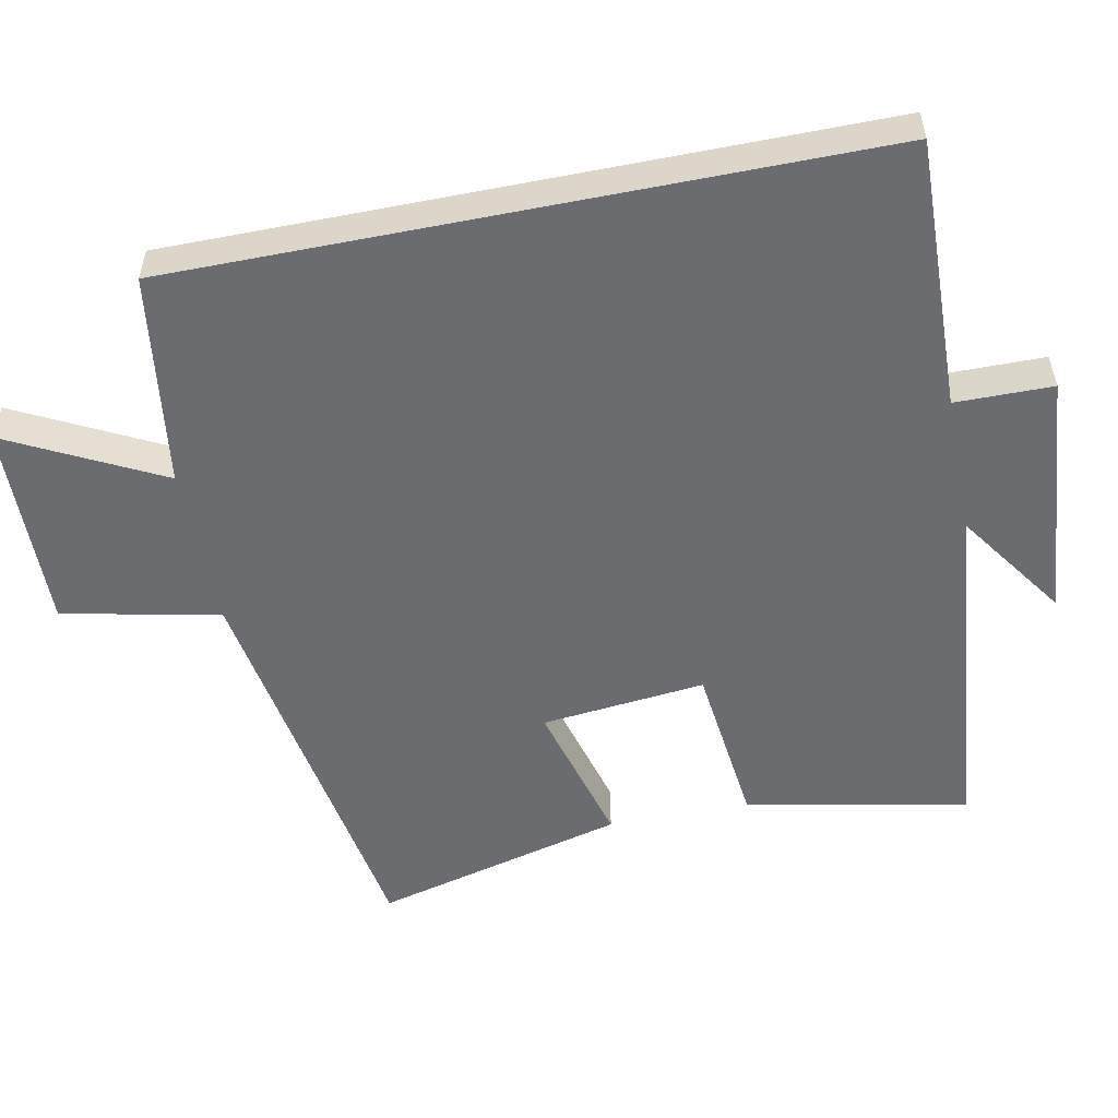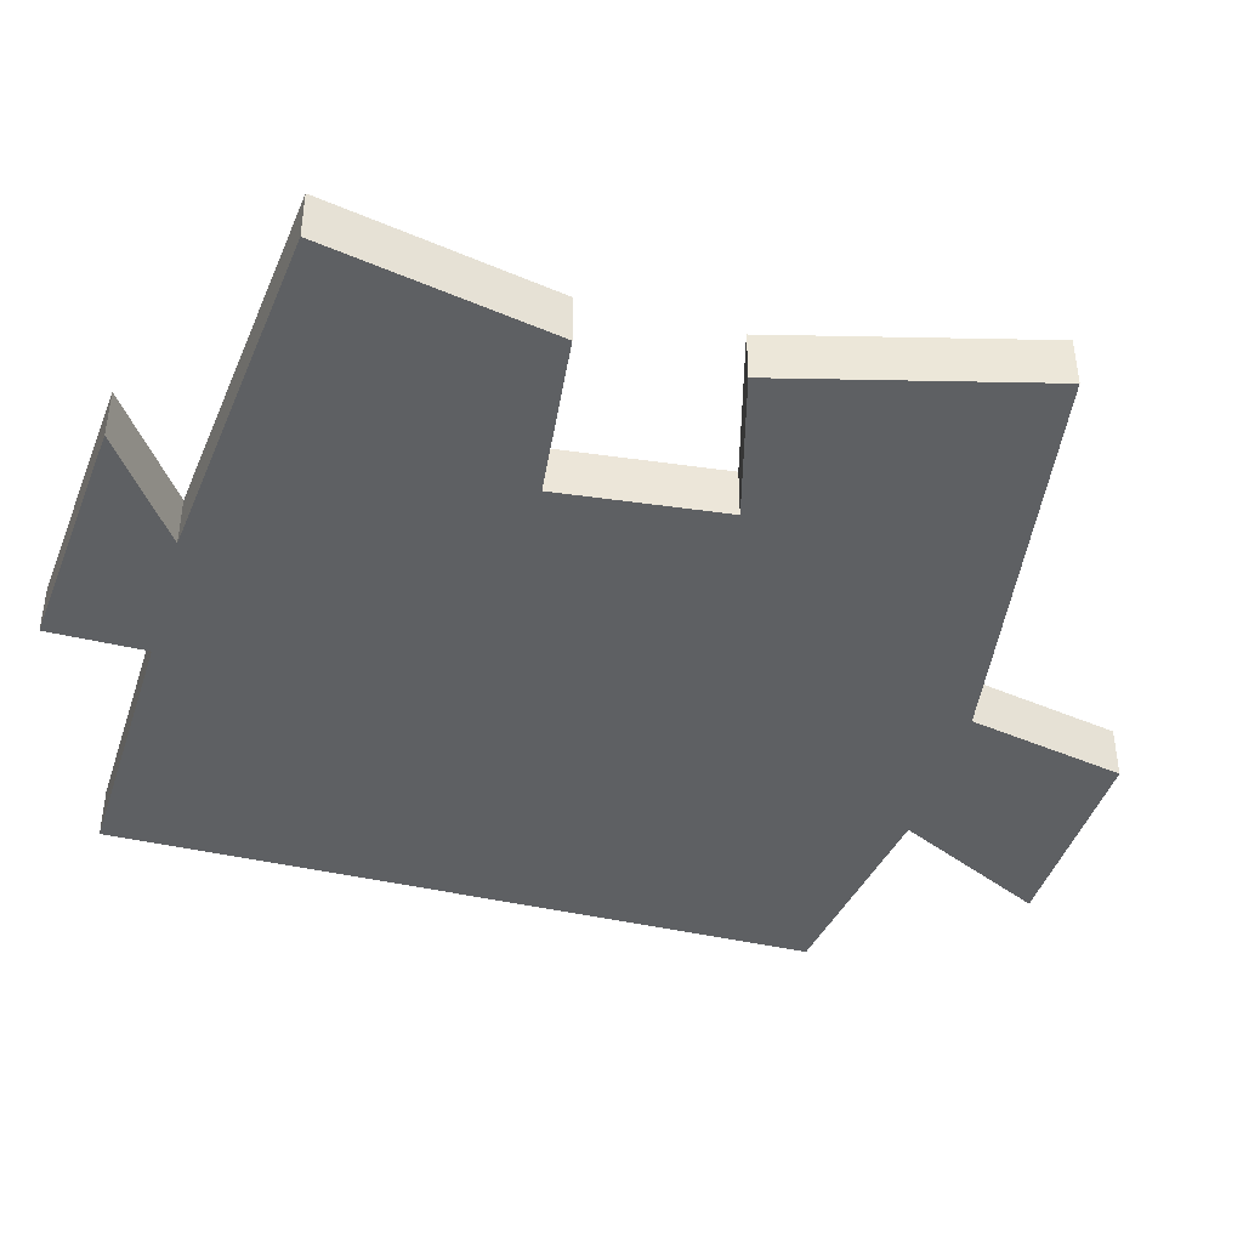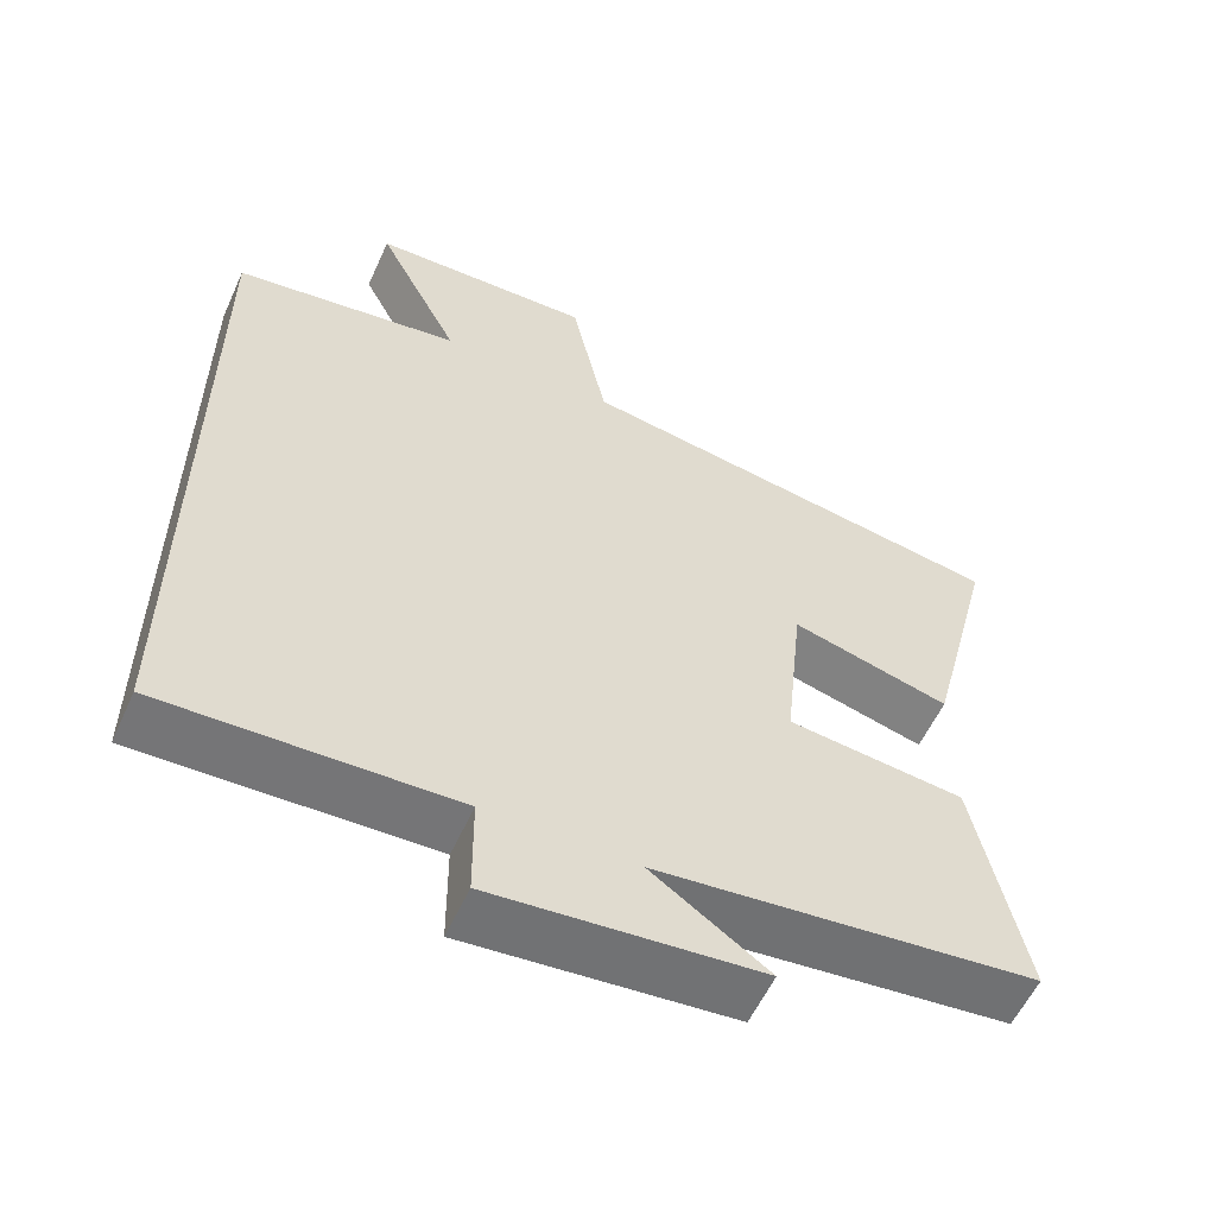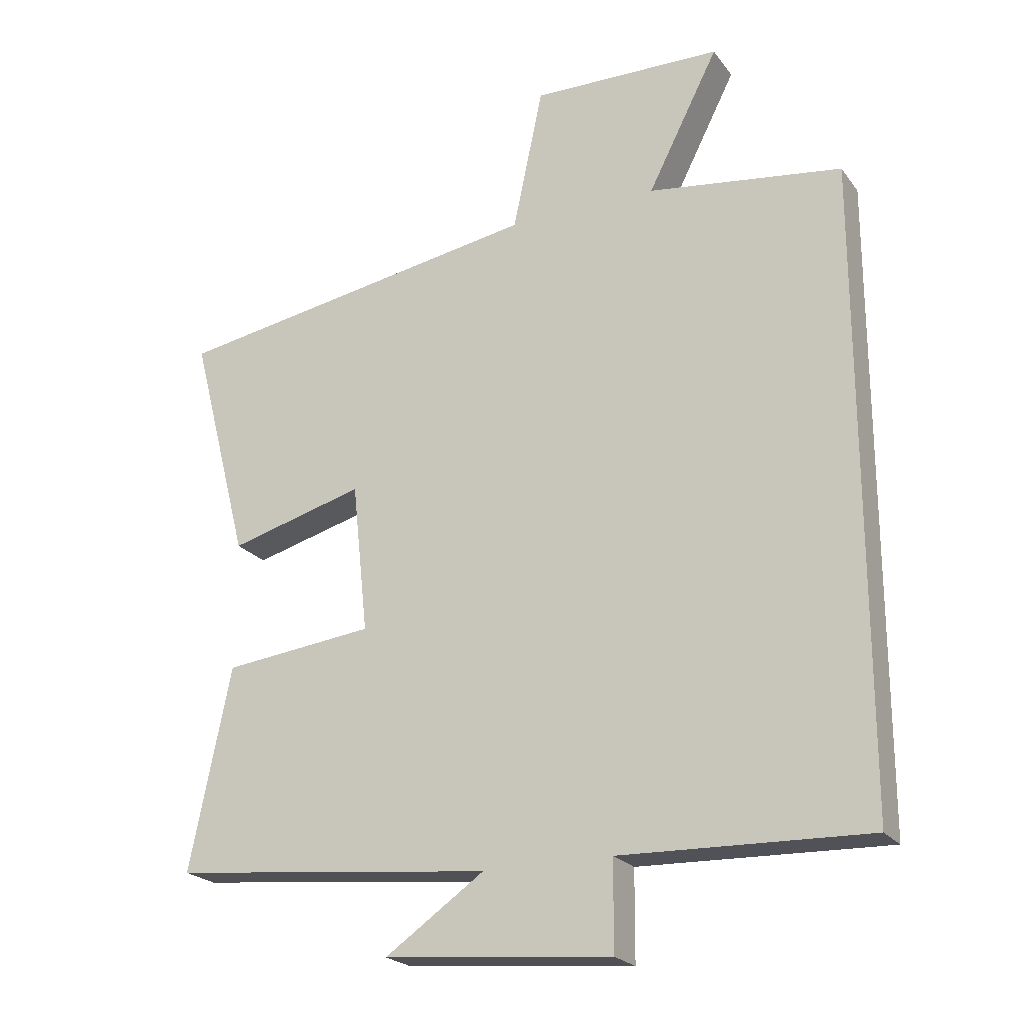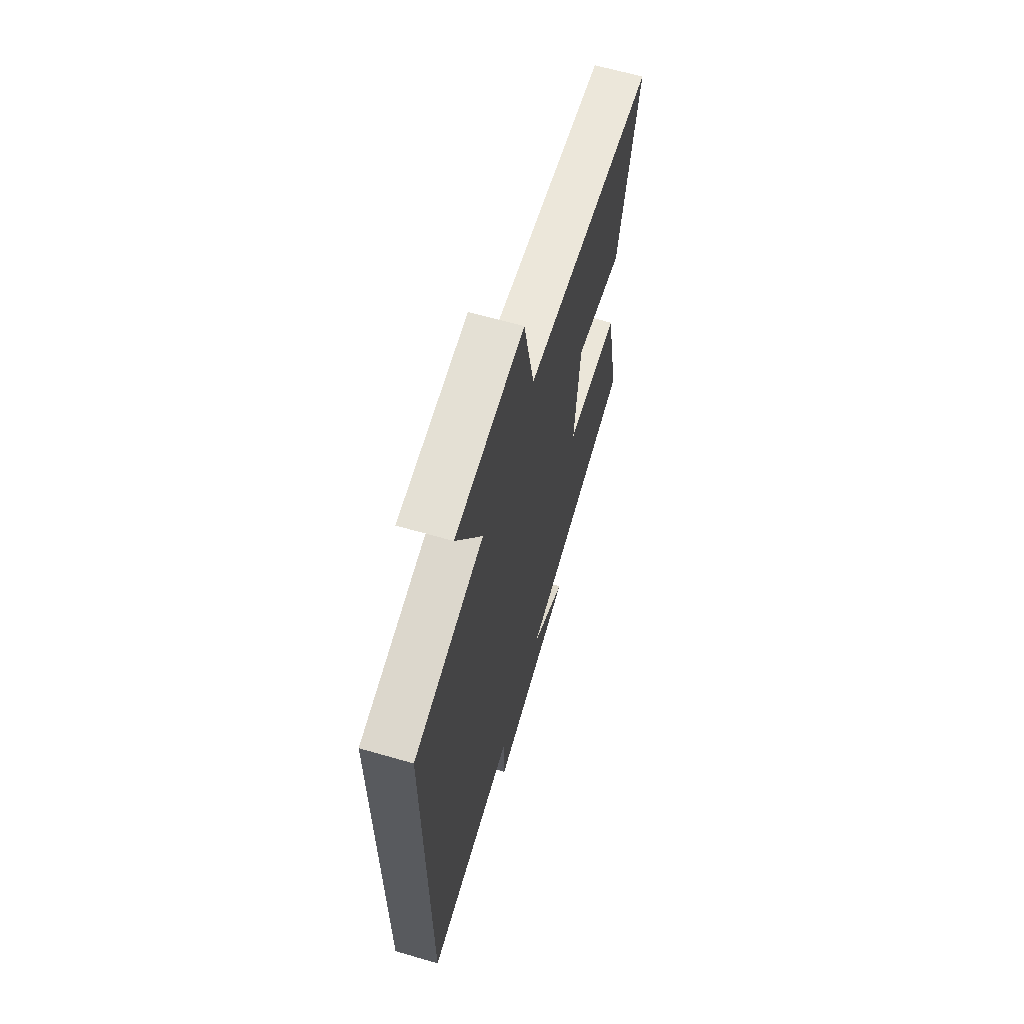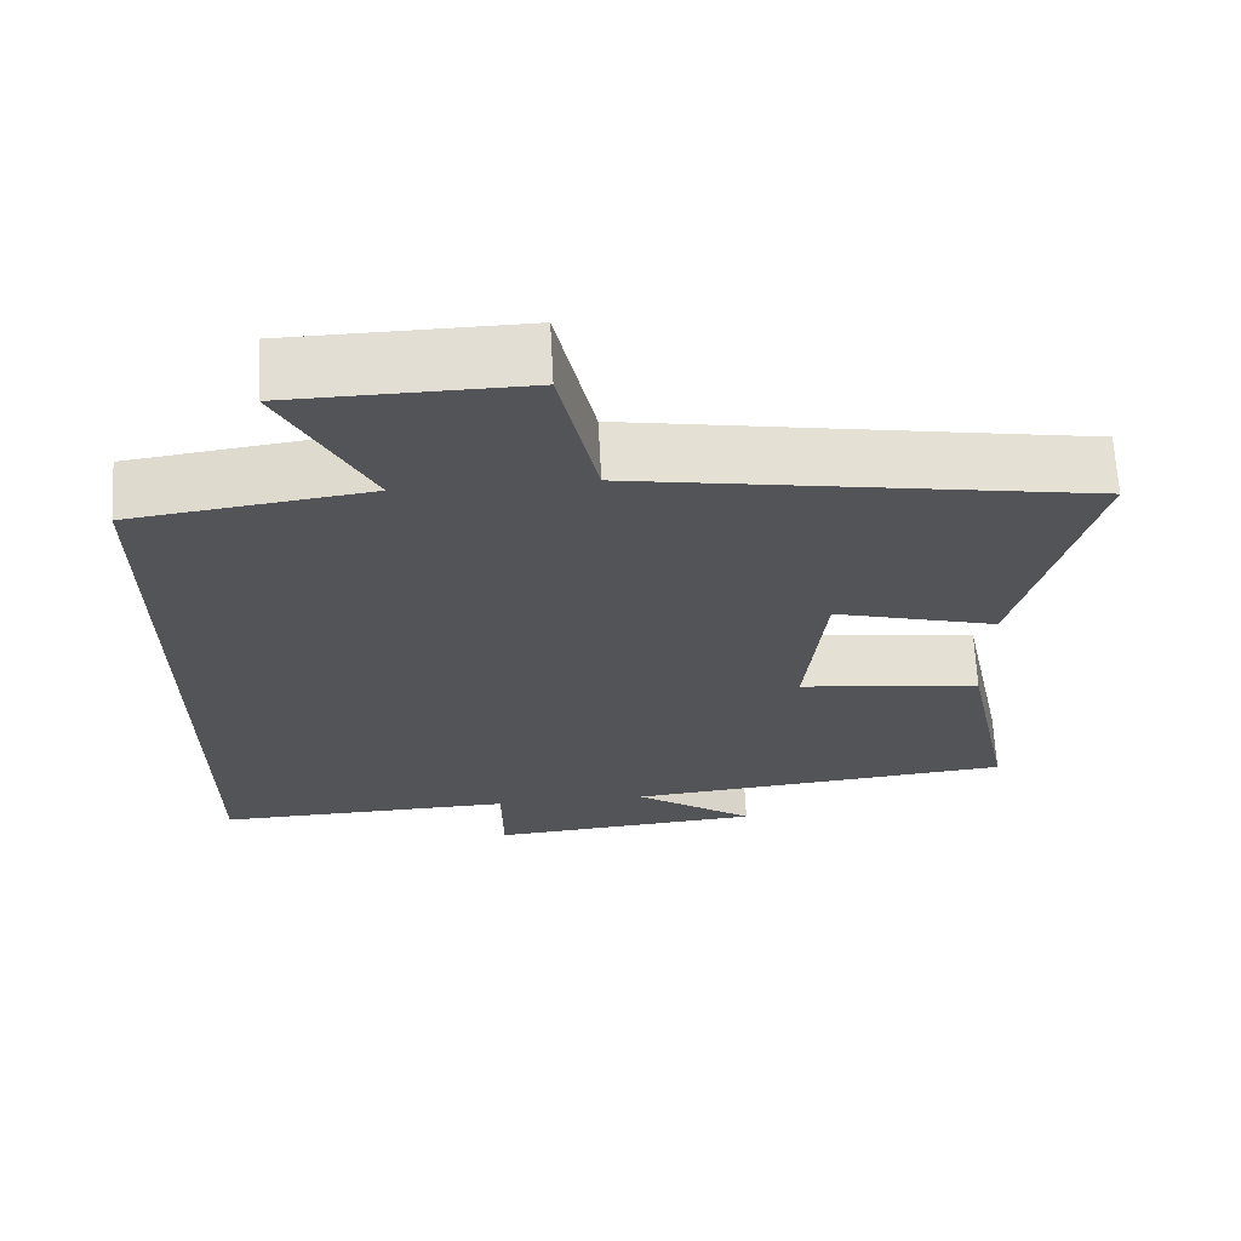
<metadata>
{"format":"obj","ext":"obj","renderer":"f3d","projection":"perspective","resolution":1024,"background":"white","views":[{"elev":-53.7,"azim":101.3,"up":"+Y"},{"elev":-42.1,"azim":-105.8,"up":"+Y"},{"elev":-57.1,"azim":155.7,"up":"+Z"},{"elev":-22.3,"azim":26.7,"up":"+Z"},{"elev":64.7,"azim":106.2,"up":"+Z"},{"elev":66.7,"azim":177.0,"up":"+Z"}]}
</metadata>
<code>
v -0.59 0.07 0.406
v -0.023 0.07 0.5
v 0.023 0.07 0.718
v 0.313 0.07 0.712
v 0.205 0.07 0.5
v 0.5 0.07 0.459
v 0.5 0.07 -0.511
v 0.124 0.07 -0.5
v 0.123 0.07 -0.635
v -0.223 0.07 -0.605
v -0.072 0.07 -0.5
v -0.563 0.07 -0.45
v -0.5 0.07 -0.142
v -0.27 0.07 -0.116
v -0.294 0.07 0.112
v -0.5 0.07 0.056
v -0.59 0 0.406
v -0.023 0 0.5
v 0.023 0 0.718
v 0.313 0 0.712
v 0.205 0 0.5
v 0.5 0 0.459
v 0.5 0 -0.511
v 0.124 0 -0.5
v 0.123 0 -0.635
v -0.223 0 -0.605
v -0.072 0 -0.5
v -0.563 0 -0.45
v -0.5 0 -0.142
v -0.27 0 -0.116
v -0.294 0 0.112
v -0.5 0 0.056
f 15 16 1 2
f 14 15 2
f 11 12 13 14
f 11 14 2
f 8 9 10 11
f 8 11 2 3
f 5 6 7 8
f 5 8 3
f 3 4 5
f 18 17 32 31
f 18 31 30
f 30 29 28 27
f 18 30 27
f 27 26 25 24
f 19 18 27 24
f 24 23 22 21
f 19 24 21
f 21 20 19
f 1 17 18 2
f 2 18 19 3
f 3 19 20 4
f 4 20 21 5
f 5 21 22 6
f 6 22 23 7
f 7 23 24 8
f 8 24 25 9
f 9 25 26 10
f 10 26 27 11
f 11 27 28 12
f 12 28 29 13
f 13 29 30 14
f 14 30 31 15
f 15 31 32 16
f 16 32 17 1

</code>
